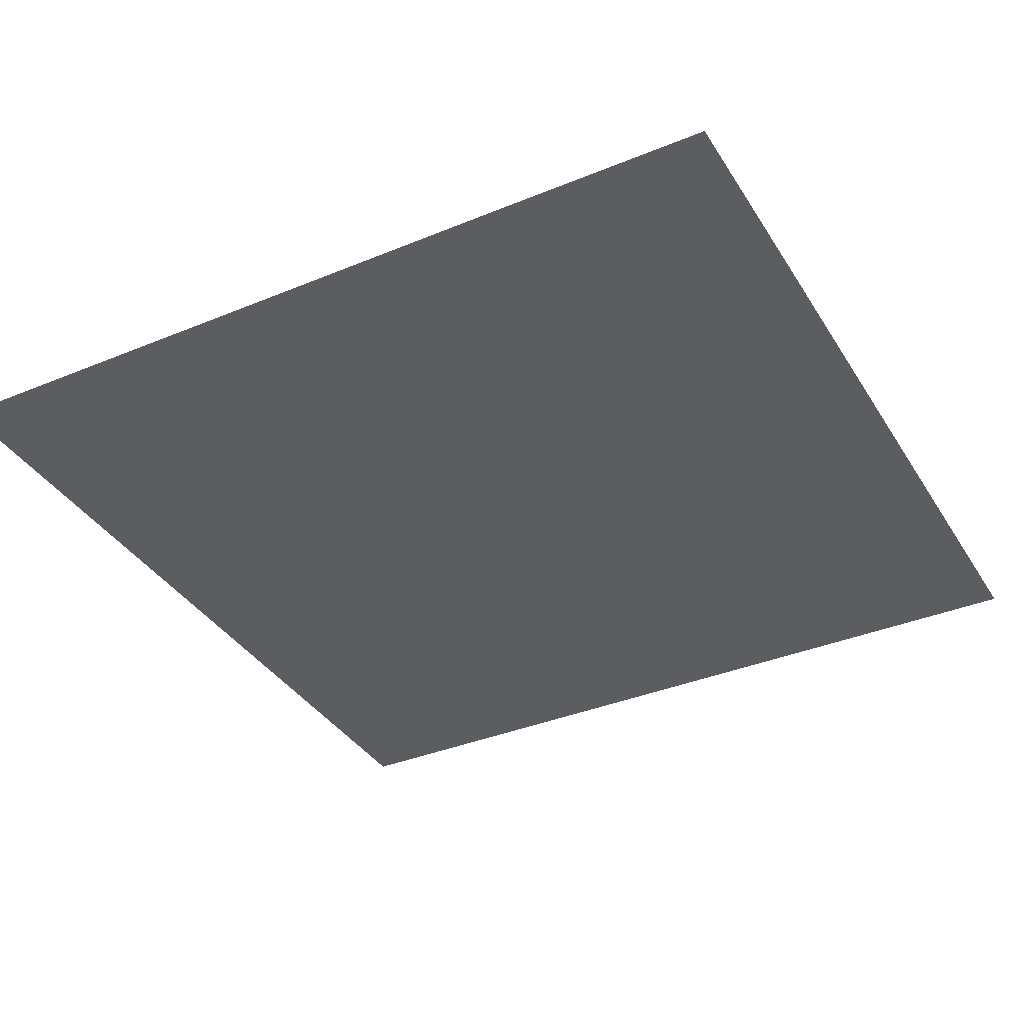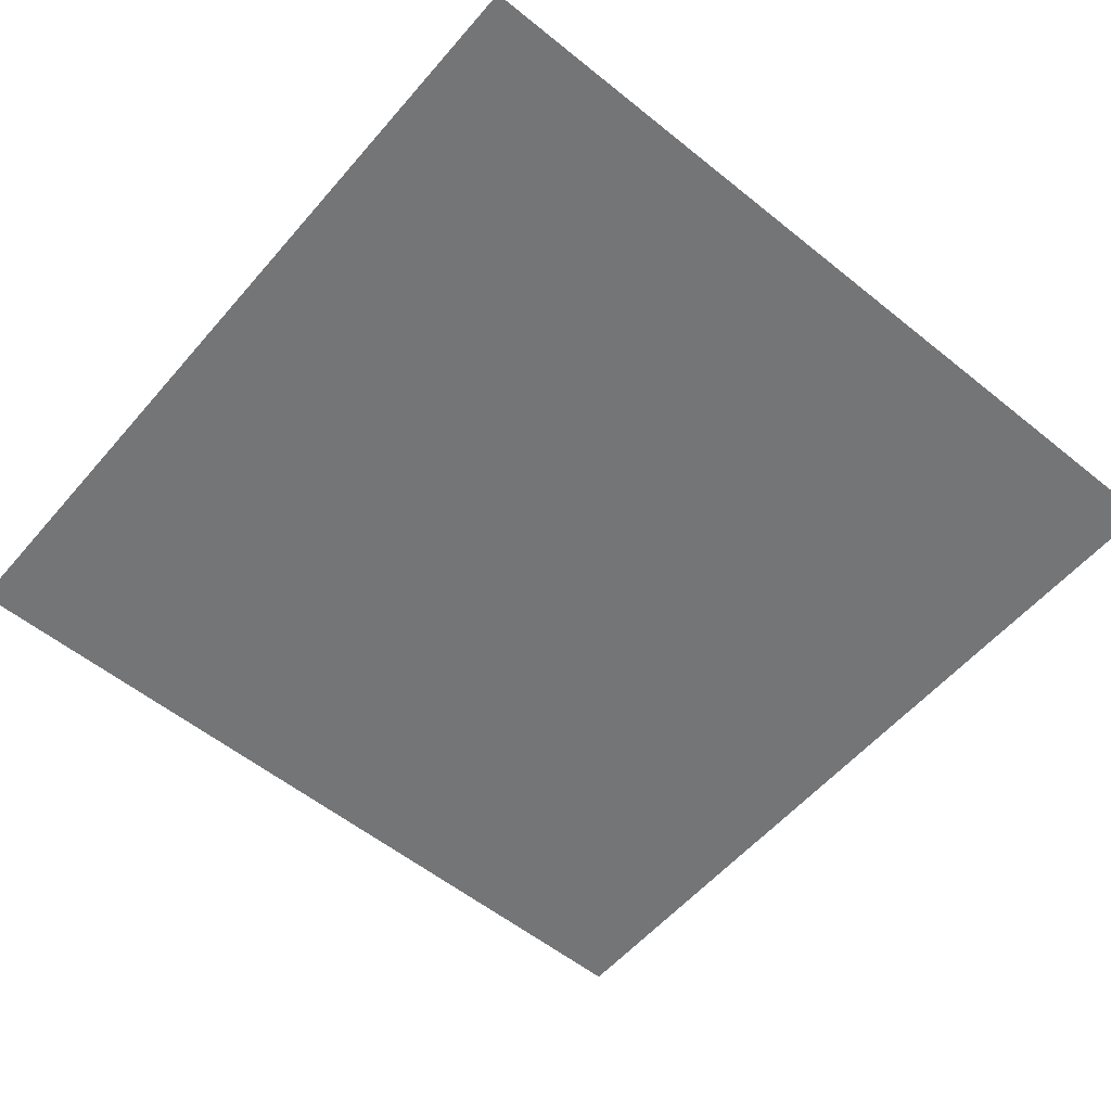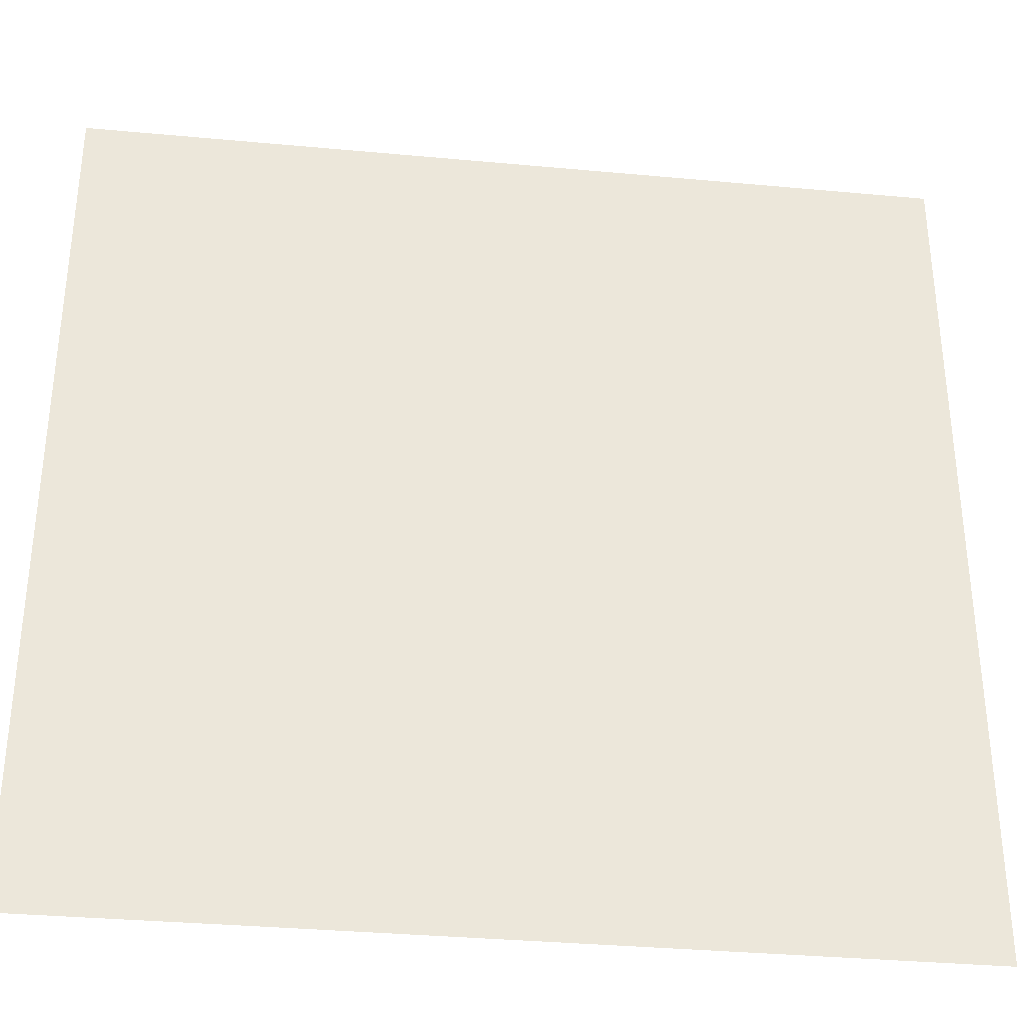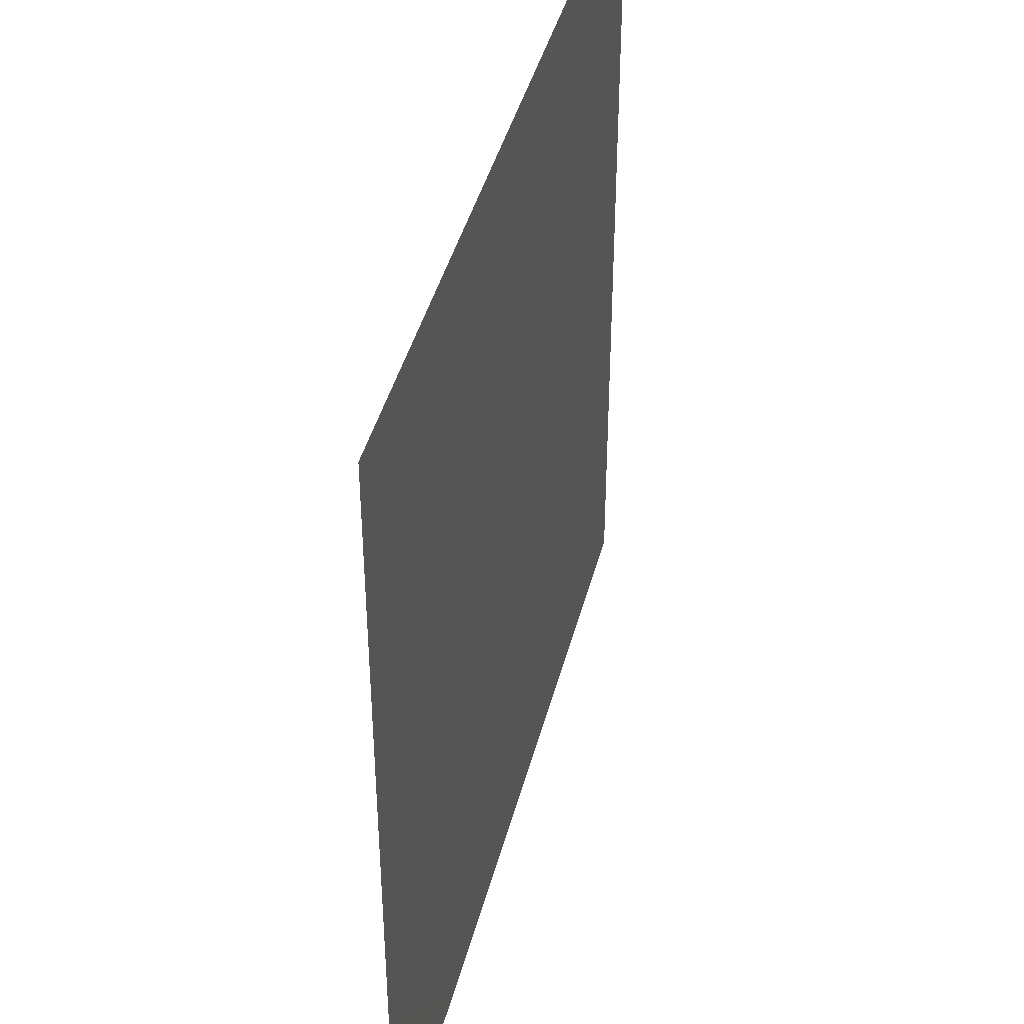
<metadata>
{"format":"obj","ext":"obj","renderer":"f3d","projection":"perspective","resolution":1024,"background":"white","views":[{"elev":-36.7,"azim":-61.8,"up":"+Z"},{"elev":-56.5,"azim":-130.1,"up":"+Z"},{"elev":-34.5,"azim":-7.1,"up":"+Y"},{"elev":42.6,"azim":-75.7,"up":"+Y"}]}
</metadata>
<code>
v 0.0125 0 -0.001056
v 0.025 0 -0.001
v 0.0125 0.0125 -0.001
v 0 0.025 -0.001
v 0 0.0125 -0.001056
v 0 0 -0.001111
v 0.0125 0.025 -0.001
v 0.025 0.0125 -0.001
v 0.025 0.025 -0.001
v 0.0375 0 -0.001
v 0.05 0 -0.001
v 0.0375 0.0125 -0.001
v 0.0375 0.025 -0.001
v 0.05 0.0125 -0.001
v 0.05 0.025 -0.001
v 0.0625 0 -0.001
v 0.075 0 -0.001
v 0.0625 0.0125 -0.001
v 0.0625 0.025 -0.001
v 0.075 0.0125 -0.001
v 0.075 0.025 -0.001
v 0.0875 0 -0.001
v 0.1 0 -0.001
v 0.0875 0.0125 -0.001
v 0.0875 0.025 -0.001
v 0.1 0.0125 -0.001
v 0.1 0.025 -0.001
v 0.0125 0.0375 -0.001
v 0 0.05 -0.001
v 0 0.0375 -0.001
v 0.0125 0.05 -0.001
v 0.025 0.0375 -0.001
v 0.025 0.05 -0.001
v 0.0375 0.0375 -0.001
v 0.0375 0.05 -0.001
v 0.05 0.0375 -0.001
v 0.05 0.05 -0.001
v 0.0625 0.0375 -0.001
v 0.0625 0.05 -0.001
v 0.075 0.0375 -0.001
v 0.075 0.05 -0.001
v 0.0875 0.0375 -0.001
v 0.0875 0.05 -0.001
v 0.1 0.0375 -0.001
v 0.1 0.05 -0.001
v 0.0125 0.0625 -0.001
v 0 0.075 -0.001
v 0 0.0625 -0.001
v 0.0125 0.075 -0.001
v 0.025 0.0625 -0.001
v 0.025 0.075 -0.001
v 0.0375 0.0625 -0.001
v 0.0375 0.075 -0.001
v 0.05 0.0625 -0.001
v 0.05 0.075 -0.001
v 0.0625 0.0625 -0.001
v 0.0625 0.075 -0.001
v 0.075 0.0625 -0.001
v 0.075 0.075 -0.001
v 0.0875 0.0625 -0.001
v 0.0875 0.075 -0.001
v 0.1 0.0625 -0.001
v 0.1 0.075 -0.001
v 0.0125 0.0875 -0.001
v 0 0.1 -0.001
v 0 0.0875 -0.001
v 0.0125 0.1 -0.001
v 0.025 0.0875 -0.001
v 0.025 0.1 -0.001
v 0.0375 0.0875 -0.001
v 0.0375 0.1 -0.001
v 0.05 0.0875 -0.001
v 0.05 0.1 -0.001
v 0.0625 0.0875 -0.001
v 0.0625 0.1 -0.001
v 0.075 0.0875 -0.001
v 0.075 0.1 -0.001
v 0.0875 0.0875 -0.001
v 0.0875 0.1 -0.001
v 0.1 0.0875 -0.001
v 0.1 0.1 -0.001
v 0.01875 0 -0.001028
v 0.01875 0.00625 -0.001
v 0.0125 0.00625 -0.001028
v 0.00625 0.01875 -0.001
v 0 0.01875 -0.001028
v 0.00625 0.0125 -0.001028
v 0 0.00625 -0.001083
v 0.00625 0 -0.001083
v 0.00625 0.00625 -0.001056
v 0.00625 0.025 -0.001
v 0.0125 0.01875 -0.001
v 0.025 0.00625 -0.001
v 0.01875 0.0125 -0.001
v 0.025 0.01875 -0.001
v 0.01875 0.025 -0.001
v 0.01875 0.01875 -0.001
v 0.04375 0 -0.001
v 0.04375 0.00625 -0.001
v 0.0375 0.00625 -0.001
v 0.03125 0.01875 -0.001
v 0.03125 0.0125 -0.001
v 0.03125 0 -0.001
v 0.03125 0.00625 -0.001
v 0.03125 0.025 -0.001
v 0.0375 0.01875 -0.001
v 0.05 0.00625 -0.001
v 0.04375 0.0125 -0.001
v 0.05 0.01875 -0.001
v 0.04375 0.025 -0.001
v 0.04375 0.01875 -0.001
v 0.06875 0 -0.001
v 0.06875 0.00625 -0.001
v 0.0625 0.00625 -0.001
v 0.05625 0.01875 -0.001
v 0.05625 0.0125 -0.001
v 0.05625 0 -0.001
v 0.05625 0.00625 -0.001
v 0.05625 0.025 -0.001
v 0.0625 0.01875 -0.001
v 0.075 0.00625 -0.001
v 0.06875 0.0125 -0.001
v 0.075 0.01875 -0.001
v 0.06875 0.025 -0.001
v 0.06875 0.01875 -0.001
v 0.09375 0 -0.001
v 0.09375 0.00625 -0.001
v 0.0875 0.00625 -0.001
v 0.08125 0.01875 -0.001
v 0.08125 0.0125 -0.001
v 0.08125 0 -0.001
v 0.08125 0.00625 -0.001
v 0.08125 0.025 -0.001
v 0.0875 0.01875 -0.001
v 0.1 0.00625 -0.001
v 0.09375 0.0125 -0.001
v 0.1 0.01875 -0.001
v 0.09375 0.025 -0.001
v 0.09375 0.01875 -0.001
v 0.01875 0.03125 -0.001
v 0.0125 0.03125 -0.001
v 0.00625 0.04375 -0.001
v 0 0.04375 -0.001
v 0.00625 0.0375 -0.001
v 0 0.03125 -0.001
v 0.00625 0.03125 -0.001
v 0.00625 0.05 -0.001
v 0.0125 0.04375 -0.001
v 0.025 0.03125 -0.001
v 0.01875 0.0375 -0.001
v 0.025 0.04375 -0.001
v 0.01875 0.05 -0.001
v 0.01875 0.04375 -0.001
v 0.04375 0.03125 -0.001
v 0.0375 0.03125 -0.001
v 0.03125 0.04375 -0.001
v 0.03125 0.0375 -0.001
v 0.03125 0.03125 -0.001
v 0.03125 0.05 -0.001
v 0.0375 0.04375 -0.001
v 0.05 0.03125 -0.001
v 0.04375 0.0375 -0.001
v 0.05 0.04375 -0.001
v 0.04375 0.05 -0.001
v 0.04375 0.04375 -0.001
v 0.06875 0.03125 -0.001
v 0.0625 0.03125 -0.001
v 0.05625 0.04375 -0.001
v 0.05625 0.0375 -0.001
v 0.05625 0.03125 -0.001
v 0.05625 0.05 -0.001
v 0.0625 0.04375 -0.001
v 0.075 0.03125 -0.001
v 0.06875 0.0375 -0.001
v 0.075 0.04375 -0.001
v 0.06875 0.05 -0.001
v 0.06875 0.04375 -0.001
v 0.09375 0.03125 -0.001
v 0.0875 0.03125 -0.001
v 0.08125 0.04375 -0.001
v 0.08125 0.0375 -0.001
v 0.08125 0.03125 -0.001
v 0.08125 0.05 -0.001
v 0.0875 0.04375 -0.001
v 0.1 0.03125 -0.001
v 0.09375 0.0375 -0.001
v 0.1 0.04375 -0.001
v 0.09375 0.05 -0.001
v 0.09375 0.04375 -0.001
v 0.01875 0.05625 -0.001
v 0.0125 0.05625 -0.001
v 0.00625 0.06875 -0.001
v 0 0.06875 -0.001
v 0.00625 0.0625 -0.001
v 0 0.05625 -0.001
v 0.00625 0.05625 -0.001
v 0.00625 0.075 -0.001
v 0.0125 0.06875 -0.001
v 0.025 0.05625 -0.001
v 0.01875 0.0625 -0.001
v 0.025 0.06875 -0.001
v 0.01875 0.075 -0.001
v 0.01875 0.06875 -0.001
v 0.04375 0.05625 -0.001
v 0.0375 0.05625 -0.001
v 0.03125 0.06875 -0.001
v 0.03125 0.0625 -0.001
v 0.03125 0.05625 -0.001
v 0.03125 0.075 -0.001
v 0.0375 0.06875 -0.001
v 0.05 0.05625 -0.001
v 0.04375 0.0625 -0.001
v 0.05 0.06875 -0.001
v 0.04375 0.075 -0.001
v 0.04375 0.06875 -0.001
v 0.06875 0.05625 -0.001
v 0.0625 0.05625 -0.001
v 0.05625 0.06875 -0.001
v 0.05625 0.0625 -0.001
v 0.05625 0.05625 -0.001
v 0.05625 0.075 -0.001
v 0.0625 0.06875 -0.001
v 0.075 0.05625 -0.001
v 0.06875 0.0625 -0.001
v 0.075 0.06875 -0.001
v 0.06875 0.075 -0.001
v 0.06875 0.06875 -0.001
v 0.09375 0.05625 -0.001
v 0.0875 0.05625 -0.001
v 0.08125 0.06875 -0.001
v 0.08125 0.0625 -0.001
v 0.08125 0.05625 -0.001
v 0.08125 0.075 -0.001
v 0.0875 0.06875 -0.001
v 0.1 0.05625 -0.001
v 0.09375 0.0625 -0.001
v 0.1 0.06875 -0.001
v 0.09375 0.075 -0.001
v 0.09375 0.06875 -0.001
v 0.01875 0.08125 -0.001
v 0.0125 0.08125 -0.001
v 0.00625 0.09375 -0.001
v 0 0.09375 -0.001
v 0.00625 0.0875 -0.001
v 0 0.08125 -0.001
v 0.00625 0.08125 -0.001
v 0.00625 0.1 -0.001
v 0.0125 0.09375 -0.001
v 0.025 0.08125 -0.001
v 0.01875 0.0875 -0.001
v 0.025 0.09375 -0.001
v 0.01875 0.1 -0.001
v 0.01875 0.09375 -0.001
v 0.04375 0.08125 -0.001
v 0.0375 0.08125 -0.001
v 0.03125 0.09375 -0.001
v 0.03125 0.0875 -0.001
v 0.03125 0.08125 -0.001
v 0.03125 0.1 -0.001
v 0.0375 0.09375 -0.001
v 0.05 0.08125 -0.001
v 0.04375 0.0875 -0.001
v 0.05 0.09375 -0.001
v 0.04375 0.1 -0.001
v 0.04375 0.09375 -0.001
v 0.06875 0.08125 -0.001
v 0.0625 0.08125 -0.001
v 0.05625 0.09375 -0.001
v 0.05625 0.0875 -0.001
v 0.05625 0.08125 -0.001
v 0.05625 0.1 -0.001
v 0.0625 0.09375 -0.001
v 0.075 0.08125 -0.001
v 0.06875 0.0875 -0.001
v 0.075 0.09375 -0.001
v 0.06875 0.1 -0.001
v 0.06875 0.09375 -0.001
v 0.09375 0.08125 -0.001
v 0.0875 0.08125 -0.001
v 0.08125 0.09375 -0.001
v 0.08125 0.0875 -0.001
v 0.08125 0.08125 -0.001
v 0.08125 0.1 -0.001
v 0.0875 0.09375 -0.001
v 0.1 0.08125 -0.001
v 0.09375 0.0875 -0.001
v 0.1 0.09375 -0.001
v 0.09375 0.1 -0.001
v 0.09375 0.09375 -0.001
g ascii
f 82 2 83
f 83 3 84
f 84 1 82
f 82 83 84
f 85 4 86
f 86 5 87
f 87 3 85
f 85 86 87
f 88 6 89
f 89 1 90
f 90 5 88
f 88 89 90
f 84 3 87
f 87 5 90
f 90 1 84
f 84 87 90
f 91 4 85
f 85 3 92
f 92 7 91
f 91 85 92
f 83 2 93
f 93 8 94
f 94 3 83
f 83 93 94
f 95 9 96
f 96 7 97
f 97 8 95
f 95 96 97
f 92 3 94
f 94 8 97
f 97 7 92
f 92 94 97
f 98 11 99
f 99 12 100
f 100 10 98
f 98 99 100
f 101 9 95
f 95 8 102
f 102 12 101
f 101 95 102
f 93 2 103
f 103 10 104
f 104 8 93
f 93 103 104
f 100 12 102
f 102 8 104
f 104 10 100
f 100 102 104
f 105 9 101
f 101 12 106
f 106 13 105
f 105 101 106
f 99 11 107
f 107 14 108
f 108 12 99
f 99 107 108
f 109 15 110
f 110 13 111
f 111 14 109
f 109 110 111
f 106 12 108
f 108 14 111
f 111 13 106
f 106 108 111
f 112 17 113
f 113 18 114
f 114 16 112
f 112 113 114
f 115 15 109
f 109 14 116
f 116 18 115
f 115 109 116
f 107 11 117
f 117 16 118
f 118 14 107
f 107 117 118
f 114 18 116
f 116 14 118
f 118 16 114
f 114 116 118
f 119 15 115
f 115 18 120
f 120 19 119
f 119 115 120
f 113 17 121
f 121 20 122
f 122 18 113
f 113 121 122
f 123 21 124
f 124 19 125
f 125 20 123
f 123 124 125
f 120 18 122
f 122 20 125
f 125 19 120
f 120 122 125
f 126 23 127
f 127 24 128
f 128 22 126
f 126 127 128
f 129 21 123
f 123 20 130
f 130 24 129
f 129 123 130
f 121 17 131
f 131 22 132
f 132 20 121
f 121 131 132
f 128 24 130
f 130 20 132
f 132 22 128
f 128 130 132
f 133 21 129
f 129 24 134
f 134 25 133
f 133 129 134
f 127 23 135
f 135 26 136
f 136 24 127
f 127 135 136
f 137 27 138
f 138 25 139
f 139 26 137
f 137 138 139
f 134 24 136
f 136 26 139
f 139 25 134
f 134 136 139
f 96 9 140
f 140 28 141
f 141 7 96
f 96 140 141
f 142 29 143
f 143 30 144
f 144 28 142
f 142 143 144
f 145 4 91
f 91 7 146
f 146 30 145
f 145 91 146
f 141 28 144
f 144 30 146
f 146 7 141
f 141 144 146
f 147 29 142
f 142 28 148
f 148 31 147
f 147 142 148
f 140 9 149
f 149 32 150
f 150 28 140
f 140 149 150
f 151 33 152
f 152 31 153
f 153 32 151
f 151 152 153
f 148 28 150
f 150 32 153
f 153 31 148
f 148 150 153
f 110 15 154
f 154 34 155
f 155 13 110
f 110 154 155
f 156 33 151
f 151 32 157
f 157 34 156
f 156 151 157
f 149 9 105
f 105 13 158
f 158 32 149
f 149 105 158
f 155 34 157
f 157 32 158
f 158 13 155
f 155 157 158
f 159 33 156
f 156 34 160
f 160 35 159
f 159 156 160
f 154 15 161
f 161 36 162
f 162 34 154
f 154 161 162
f 163 37 164
f 164 35 165
f 165 36 163
f 163 164 165
f 160 34 162
f 162 36 165
f 165 35 160
f 160 162 165
f 124 21 166
f 166 38 167
f 167 19 124
f 124 166 167
f 168 37 163
f 163 36 169
f 169 38 168
f 168 163 169
f 161 15 119
f 119 19 170
f 170 36 161
f 161 119 170
f 167 38 169
f 169 36 170
f 170 19 167
f 167 169 170
f 171 37 168
f 168 38 172
f 172 39 171
f 171 168 172
f 166 21 173
f 173 40 174
f 174 38 166
f 166 173 174
f 175 41 176
f 176 39 177
f 177 40 175
f 175 176 177
f 172 38 174
f 174 40 177
f 177 39 172
f 172 174 177
f 138 27 178
f 178 42 179
f 179 25 138
f 138 178 179
f 180 41 175
f 175 40 181
f 181 42 180
f 180 175 181
f 173 21 133
f 133 25 182
f 182 40 173
f 173 133 182
f 179 42 181
f 181 40 182
f 182 25 179
f 179 181 182
f 183 41 180
f 180 42 184
f 184 43 183
f 183 180 184
f 178 27 185
f 185 44 186
f 186 42 178
f 178 185 186
f 187 45 188
f 188 43 189
f 189 44 187
f 187 188 189
f 184 42 186
f 186 44 189
f 189 43 184
f 184 186 189
f 152 33 190
f 190 46 191
f 191 31 152
f 152 190 191
f 192 47 193
f 193 48 194
f 194 46 192
f 192 193 194
f 195 29 147
f 147 31 196
f 196 48 195
f 195 147 196
f 191 46 194
f 194 48 196
f 196 31 191
f 191 194 196
f 197 47 192
f 192 46 198
f 198 49 197
f 197 192 198
f 190 33 199
f 199 50 200
f 200 46 190
f 190 199 200
f 201 51 202
f 202 49 203
f 203 50 201
f 201 202 203
f 198 46 200
f 200 50 203
f 203 49 198
f 198 200 203
f 164 37 204
f 204 52 205
f 205 35 164
f 164 204 205
f 206 51 201
f 201 50 207
f 207 52 206
f 206 201 207
f 199 33 159
f 159 35 208
f 208 50 199
f 199 159 208
f 205 52 207
f 207 50 208
f 208 35 205
f 205 207 208
f 209 51 206
f 206 52 210
f 210 53 209
f 209 206 210
f 204 37 211
f 211 54 212
f 212 52 204
f 204 211 212
f 213 55 214
f 214 53 215
f 215 54 213
f 213 214 215
f 210 52 212
f 212 54 215
f 215 53 210
f 210 212 215
f 176 41 216
f 216 56 217
f 217 39 176
f 176 216 217
f 218 55 213
f 213 54 219
f 219 56 218
f 218 213 219
f 211 37 171
f 171 39 220
f 220 54 211
f 211 171 220
f 217 56 219
f 219 54 220
f 220 39 217
f 217 219 220
f 221 55 218
f 218 56 222
f 222 57 221
f 221 218 222
f 216 41 223
f 223 58 224
f 224 56 216
f 216 223 224
f 225 59 226
f 226 57 227
f 227 58 225
f 225 226 227
f 222 56 224
f 224 58 227
f 227 57 222
f 222 224 227
f 188 45 228
f 228 60 229
f 229 43 188
f 188 228 229
f 230 59 225
f 225 58 231
f 231 60 230
f 230 225 231
f 223 41 183
f 183 43 232
f 232 58 223
f 223 183 232
f 229 60 231
f 231 58 232
f 232 43 229
f 229 231 232
f 233 59 230
f 230 60 234
f 234 61 233
f 233 230 234
f 228 45 235
f 235 62 236
f 236 60 228
f 228 235 236
f 237 63 238
f 238 61 239
f 239 62 237
f 237 238 239
f 234 60 236
f 236 62 239
f 239 61 234
f 234 236 239
f 202 51 240
f 240 64 241
f 241 49 202
f 202 240 241
f 242 65 243
f 243 66 244
f 244 64 242
f 242 243 244
f 245 47 197
f 197 49 246
f 246 66 245
f 245 197 246
f 241 64 244
f 244 66 246
f 246 49 241
f 241 244 246
f 247 65 242
f 242 64 248
f 248 67 247
f 247 242 248
f 240 51 249
f 249 68 250
f 250 64 240
f 240 249 250
f 251 69 252
f 252 67 253
f 253 68 251
f 251 252 253
f 248 64 250
f 250 68 253
f 253 67 248
f 248 250 253
f 214 55 254
f 254 70 255
f 255 53 214
f 214 254 255
f 256 69 251
f 251 68 257
f 257 70 256
f 256 251 257
f 249 51 209
f 209 53 258
f 258 68 249
f 249 209 258
f 255 70 257
f 257 68 258
f 258 53 255
f 255 257 258
f 259 69 256
f 256 70 260
f 260 71 259
f 259 256 260
f 254 55 261
f 261 72 262
f 262 70 254
f 254 261 262
f 263 73 264
f 264 71 265
f 265 72 263
f 263 264 265
f 260 70 262
f 262 72 265
f 265 71 260
f 260 262 265
f 226 59 266
f 266 74 267
f 267 57 226
f 226 266 267
f 268 73 263
f 263 72 269
f 269 74 268
f 268 263 269
f 261 55 221
f 221 57 270
f 270 72 261
f 261 221 270
f 267 74 269
f 269 72 270
f 270 57 267
f 267 269 270
f 271 73 268
f 268 74 272
f 272 75 271
f 271 268 272
f 266 59 273
f 273 76 274
f 274 74 266
f 266 273 274
f 275 77 276
f 276 75 277
f 277 76 275
f 275 276 277
f 272 74 274
f 274 76 277
f 277 75 272
f 272 274 277
f 238 63 278
f 278 78 279
f 279 61 238
f 238 278 279
f 280 77 275
f 275 76 281
f 281 78 280
f 280 275 281
f 273 59 233
f 233 61 282
f 282 76 273
f 273 233 282
f 279 78 281
f 281 76 282
f 282 61 279
f 279 281 282
f 283 77 280
f 280 78 284
f 284 79 283
f 283 280 284
f 278 63 285
f 285 80 286
f 286 78 278
f 278 285 286
f 287 81 288
f 288 79 289
f 289 80 287
f 287 288 289
f 284 78 286
f 286 80 289
f 289 79 284
f 284 286 289

</code>
